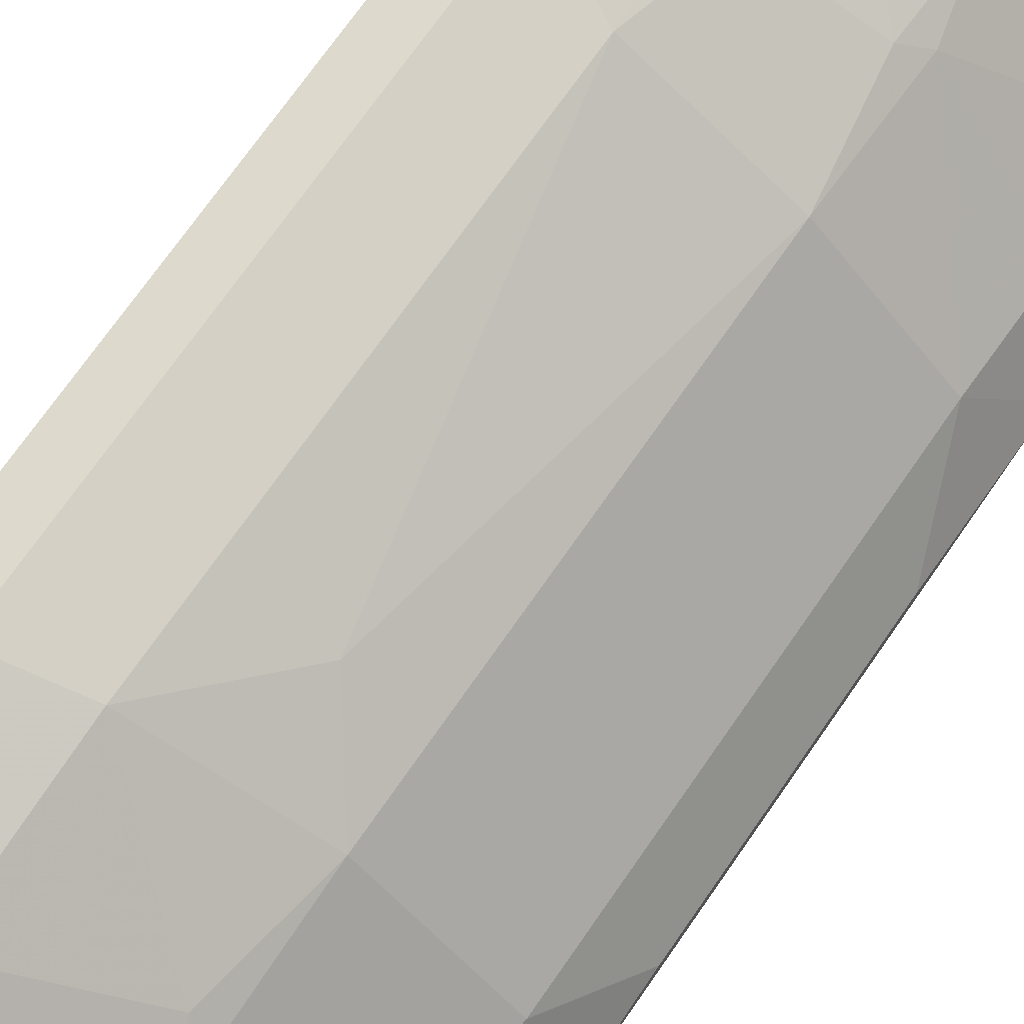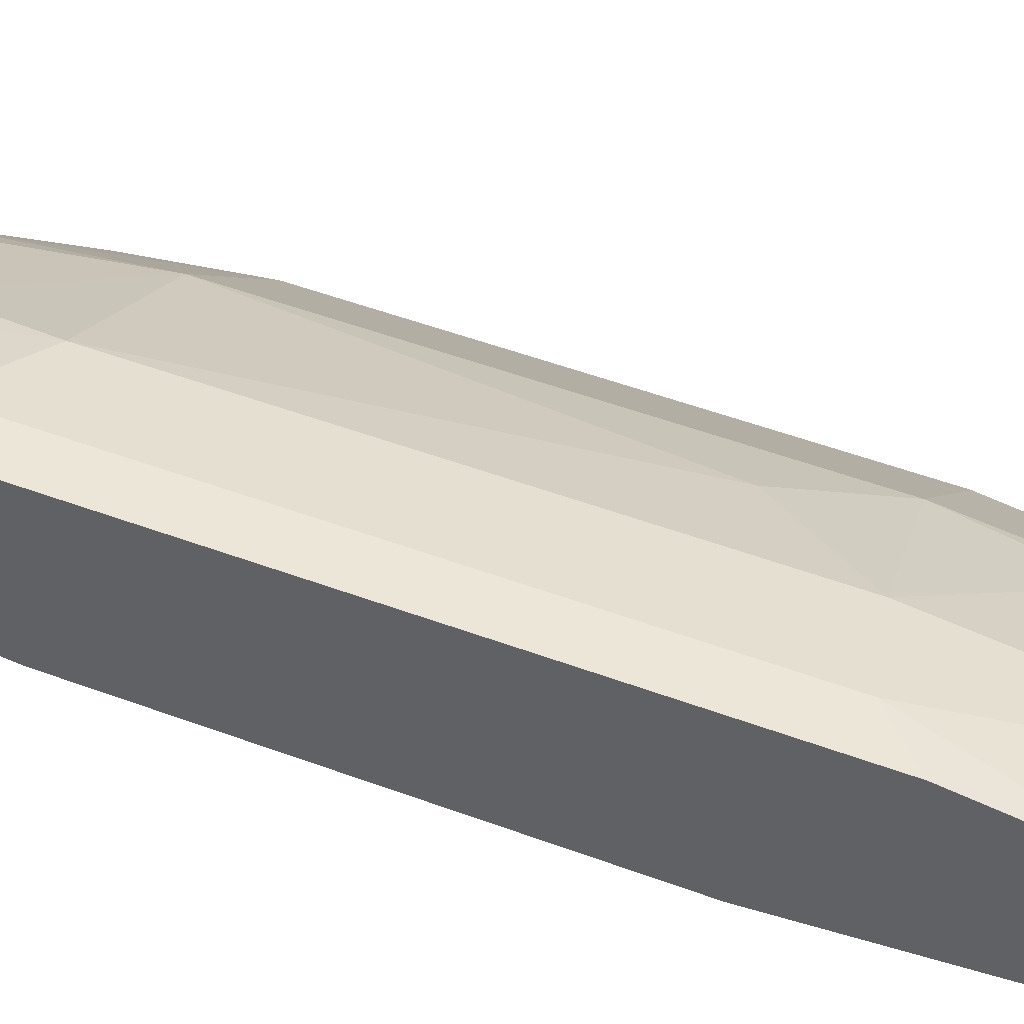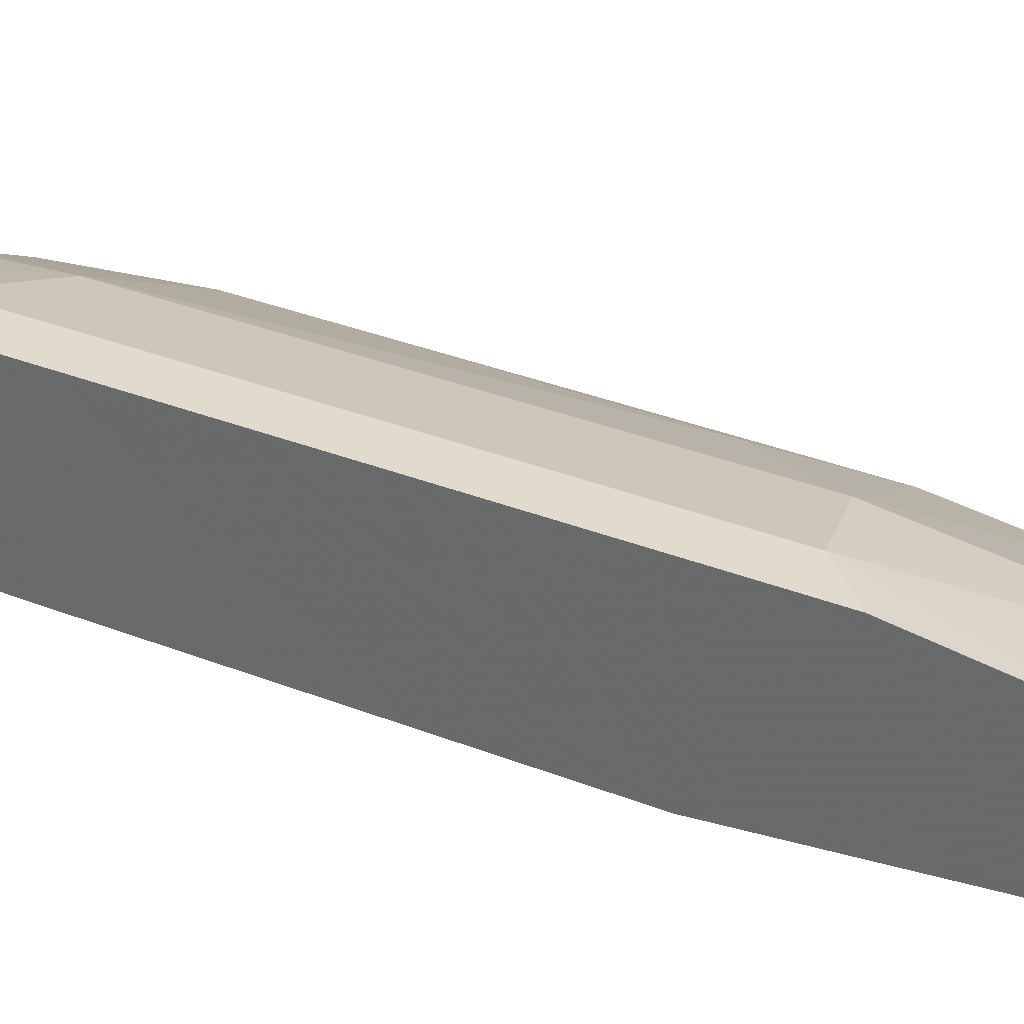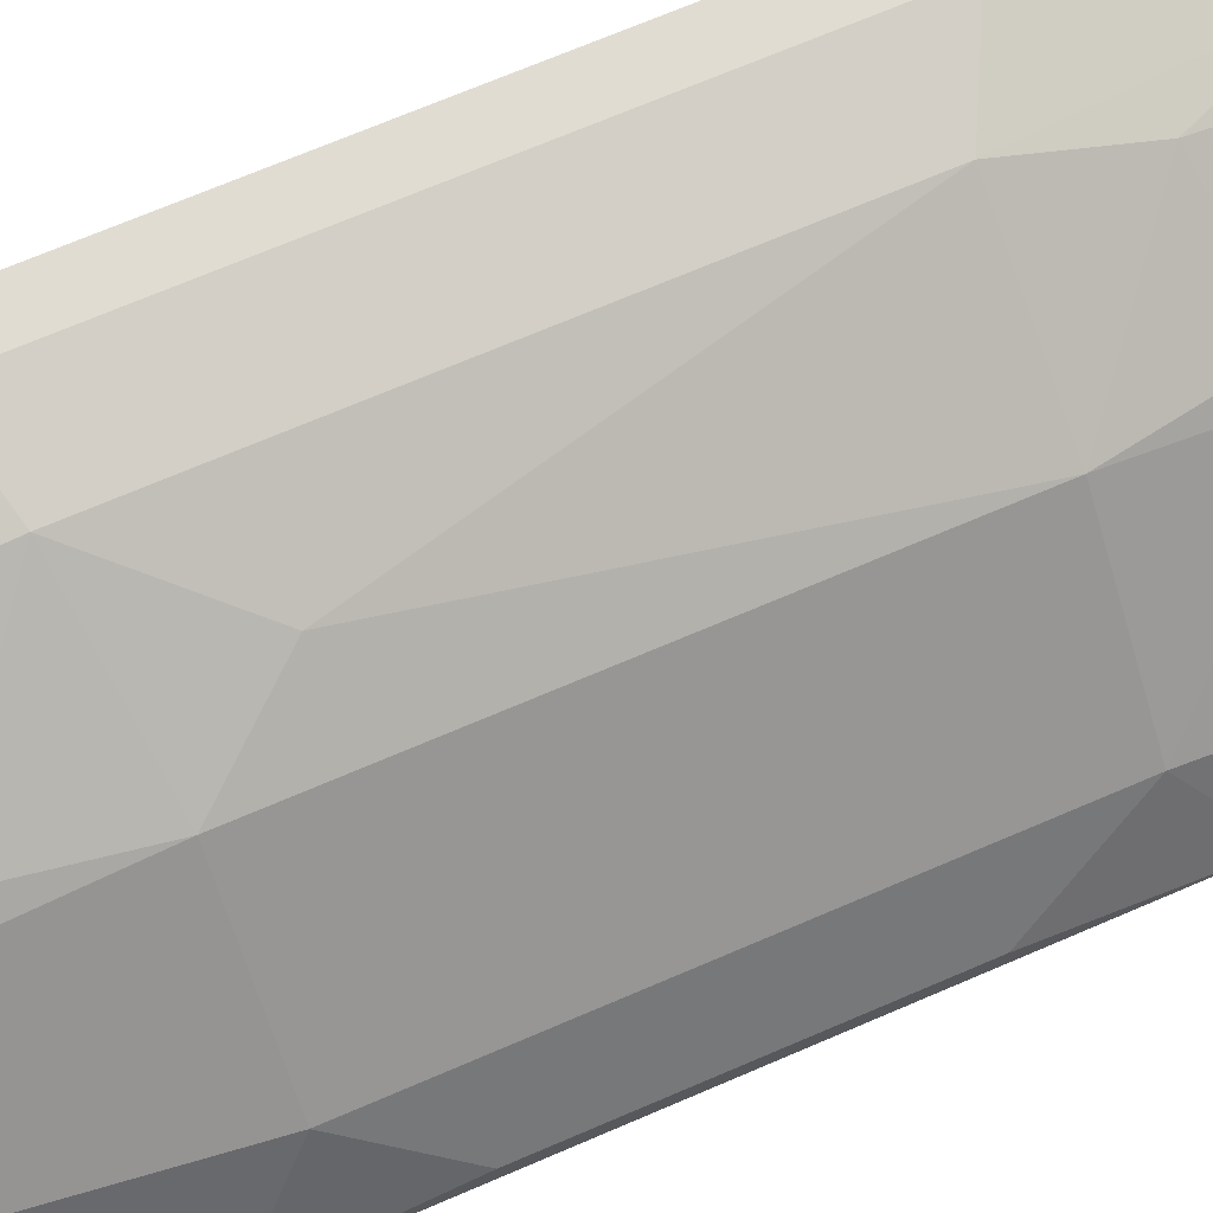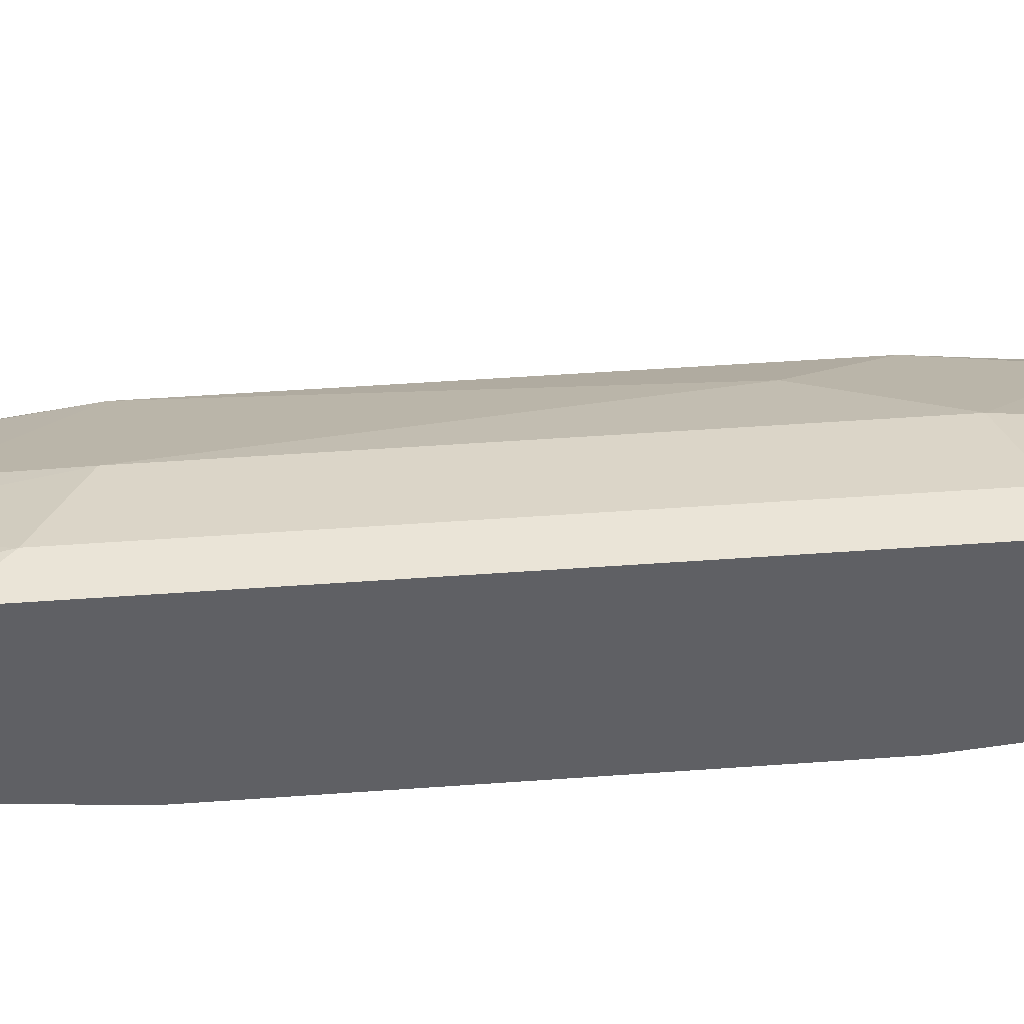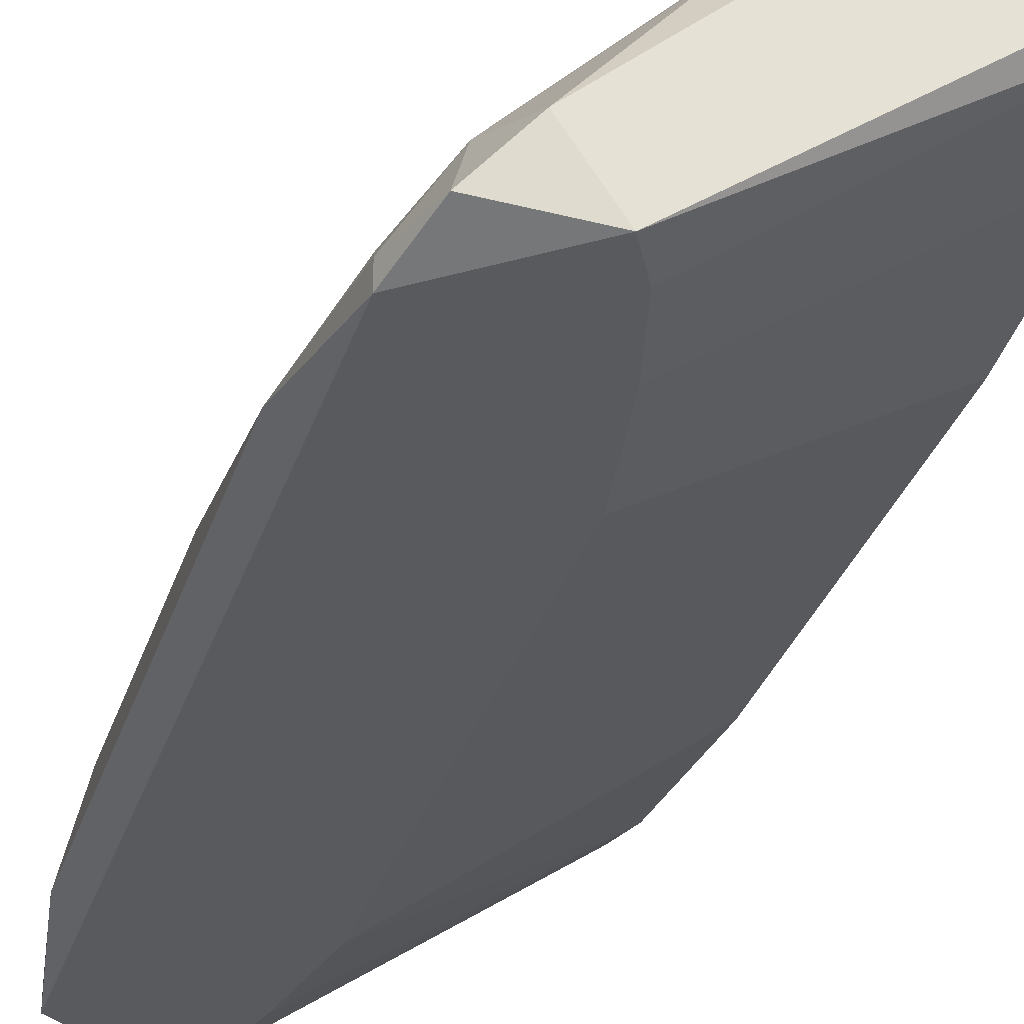
<metadata>
{"format":"obj","ext":"obj","renderer":"f3d","projection":"perspective","resolution":1024,"background":"white","views":[{"elev":72.0,"azim":-145.2,"up":"+Z"},{"elev":49.4,"azim":112.5,"up":"+Z"},{"elev":33.3,"azim":118.6,"up":"+Z"},{"elev":69.1,"azim":-113.4,"up":"+Z"},{"elev":43.9,"azim":85.0,"up":"+Z"},{"elev":-30.6,"azim":-16.1,"up":"+Z"}]}
</metadata>
<code>
v -0.06847 0.1506 0.3031
v -0.264 -0.2112 0.1467
v -0.1858 0.131 0.1467
v -0.06847 -0.2405 0.2445
v -0.1369 -0.1623 0.2836
v -0.2444 0.1897 0.1956
v -0.06847 0.2386 0.2445
v -0.264 0.2092 0.1467
v -0.1956 -0.1916 0.1467
v -0.1956 0.1114 0.2542
v -0.2542 -0.1134 0.1956
v -0.06847 -0.1036 0.2249
v -0.1663 0.2484 0.2445
v -0.06847 -0.221 0.2934
v -0.1858 -0.2405 0.2347
v -0.2151 0.2484 0.1467
v -0.2151 -0.2503 0.1467
v -0.1271 0.1212 0.2934
v -0.1956 -0.1134 0.2542
v -0.07826 0.2484 0.2836
v -0.2738 0.07235 0.1662
v -0.06847 0.1017 0.2249
v -0.08803 -0.133 0.3031
v -0.1076 -0.2503 0.2738
v -0.2444 0.2484 0.1662
v -0.2347 -0.2503 0.176
v -0.1858 -0.133 0.1467
v -0.2542 0.1114 0.1956
v -0.1271 0.1995 0.2836
v -0.2444 -0.221 0.1858
v -0.2738 -0.1427 0.1565
v -0.1858 0.219 0.2445
v -0.1271 -0.1134 0.2934
v -0.06847 0.1995 0.2347
v -0.1858 -0.221 0.2445
v -0.06847 -0.2503 0.2542
v -0.1663 0.07235 0.2738
v -0.06847 0.2484 0.2542
v -0.2738 0.1408 0.1565
v -0.2053 0.2288 0.1467
v -0.08803 0.131 0.3031
v -0.06847 -0.1525 0.3031
v -0.1174 -0.2112 0.2836
v -0.06847 -0.1916 0.2347
v -0.06847 0.219 0.2934
v -0.1956 -0.1818 0.2445
v -0.1956 0.1897 0.2445
v -0.2542 -0.2405 0.1565
v -0.2444 0.2386 0.176
v -0.1174 0.219 0.2836
v -0.2738 -0.06453 0.1662
v -0.2053 -0.2308 0.1467
v -0.1369 -0.221 0.2738
v -0.264 0.2092 0.1565
v -0.1467 -0.2503 0.2542
v -0.1858 -0.1721 0.2542
v -0.2542 -0.1721 0.1858
v -0.264 -0.2112 0.1565
v -0.1956 0.1897 0.1467
v -0.1858 0.1701 0.2542
v -0.07826 -0.221 0.2934
f 43 53 61
f 1 4 7
f 3 2 8
f 2 3 9
f 7 4 12
f 4 1 14
f 3 8 16
f 2 9 17
f 10 11 19
f 16 13 20
f 12 3 22
f 7 12 22
f 16 8 25
f 13 16 25
f 17 24 26
f 9 3 27
f 3 12 27
f 11 10 28
f 21 11 28
f 26 15 30
f 8 2 31
f 19 5 33
f 23 18 33
f 22 3 34
f 7 22 34
f 30 15 35
f 4 14 36
f 17 4 36
f 14 24 36
f 24 17 36
f 18 10 37
f 10 19 37
f 19 33 37
f 33 18 37
f 1 7 38
f 7 16 38
f 16 20 38
f 28 6 39
f 21 28 39
f 8 31 39
f 31 21 39
f 3 16 40
f 16 7 40
f 7 34 40
f 23 1 41
f 18 23 41
f 29 18 41
f 14 1 42
f 1 23 42
f 33 5 43
f 23 33 43
f 12 4 44
f 9 27 44
f 27 12 44
f 1 38 45
f 38 20 45
f 41 1 45
f 19 11 46
f 30 35 46
f 6 28 47
f 28 10 47
f 32 6 47
f 29 32 47
f 2 17 48
f 17 26 48
f 26 30 48
f 13 25 49
f 6 32 49
f 32 13 49
f 20 13 50
f 13 32 50
f 32 29 50
f 29 41 50
f 45 20 50
f 41 45 50
f 11 21 51
f 21 31 51
f 31 11 51
f 17 9 52
f 4 17 52
f 44 4 52
f 9 44 52
f 43 5 53
f 25 8 54
f 39 6 54
f 8 39 54
f 49 25 54
f 6 49 54
f 15 26 55
f 26 24 55
f 35 15 55
f 24 53 55
f 53 35 55
f 5 19 56
f 19 46 56
f 46 35 56
f 53 5 56
f 35 53 56
f 11 31 57
f 46 11 57
f 30 46 57
f 31 2 58
f 2 48 58
f 48 30 58
f 57 31 58
f 30 57 58
f 34 3 59
f 3 40 59
f 40 34 59
f 10 18 60
f 18 29 60
f 47 10 60
f 29 47 60
f 24 14 61
f 14 42 61
f 42 23 61
f 23 43 61
f 53 24 61

</code>
